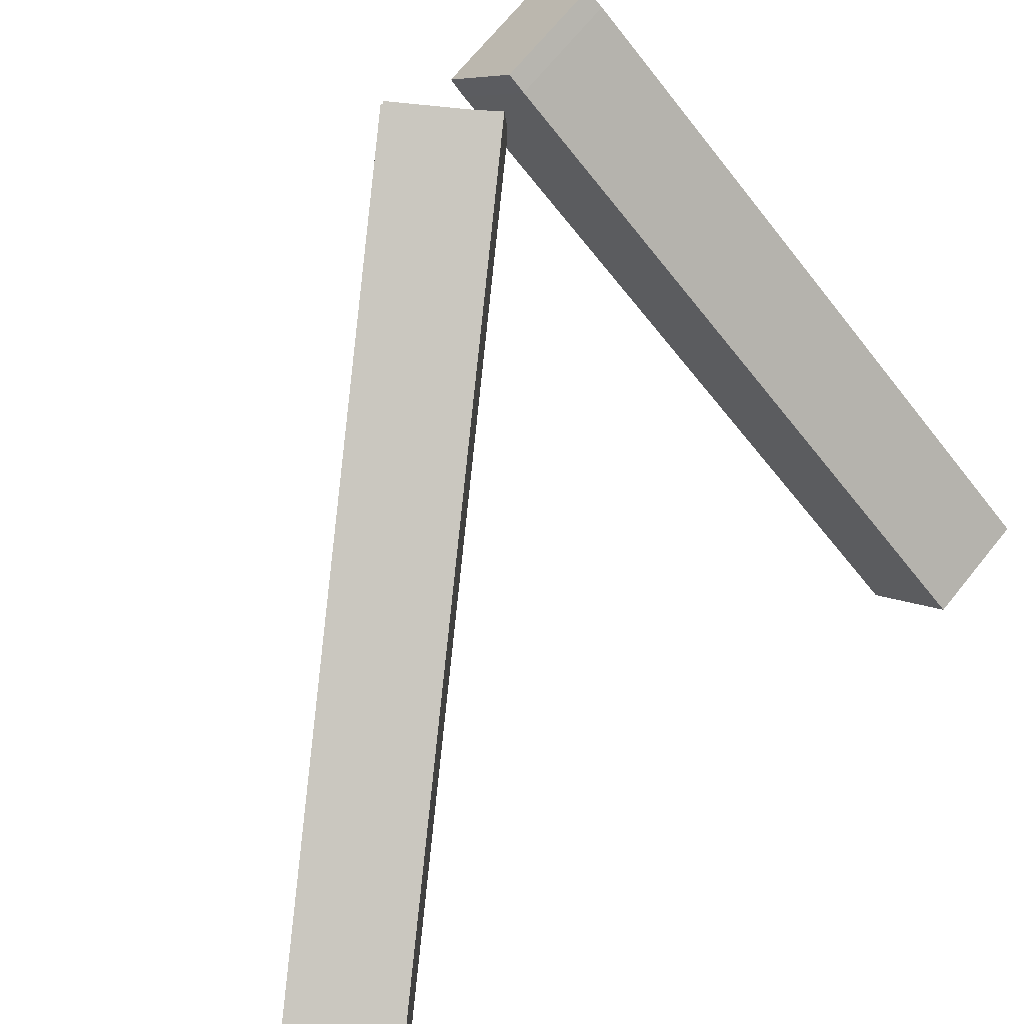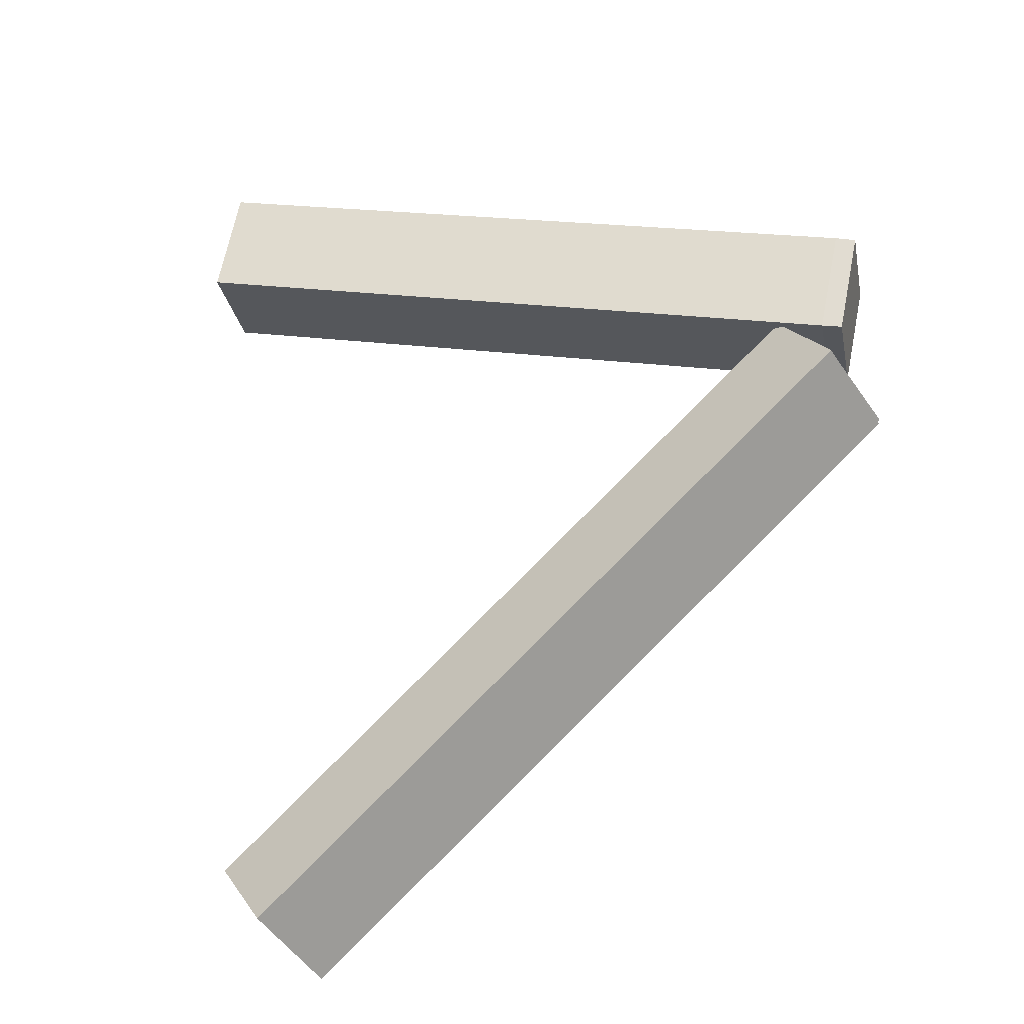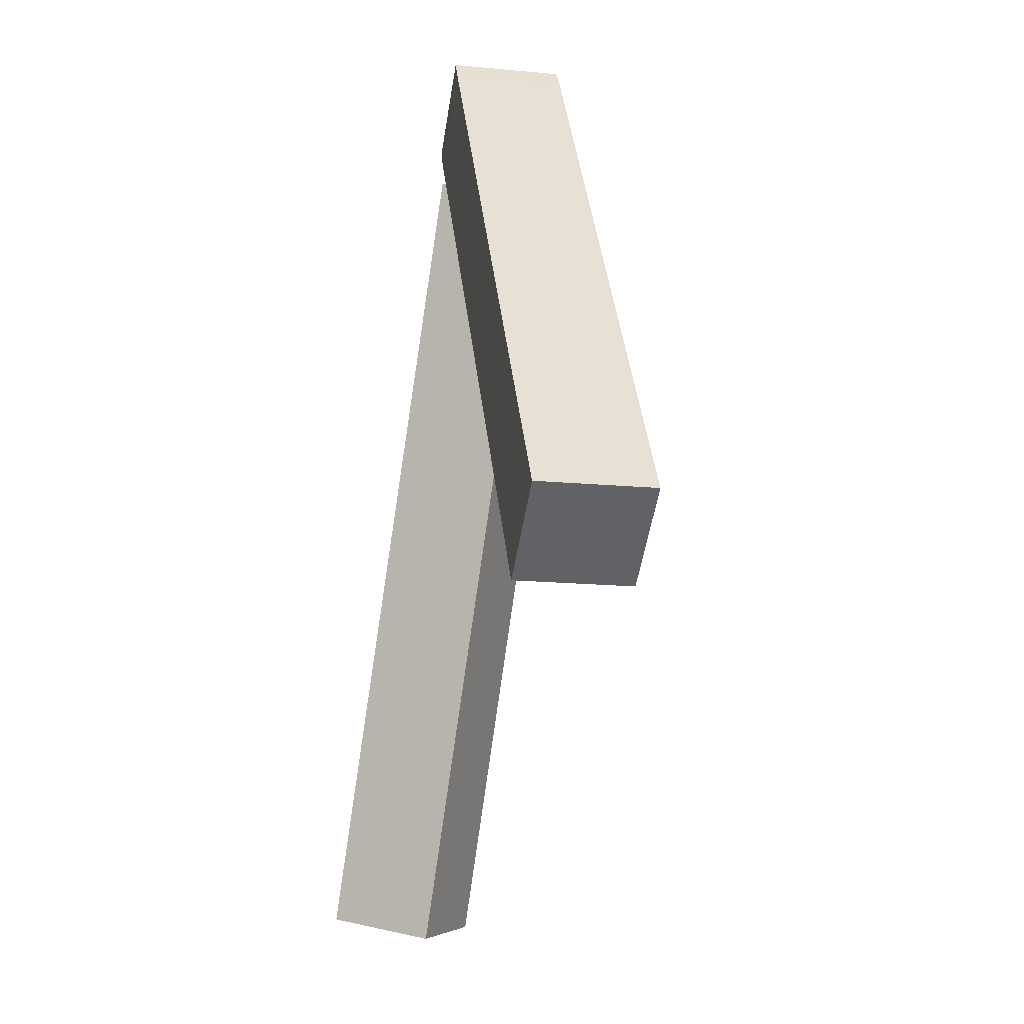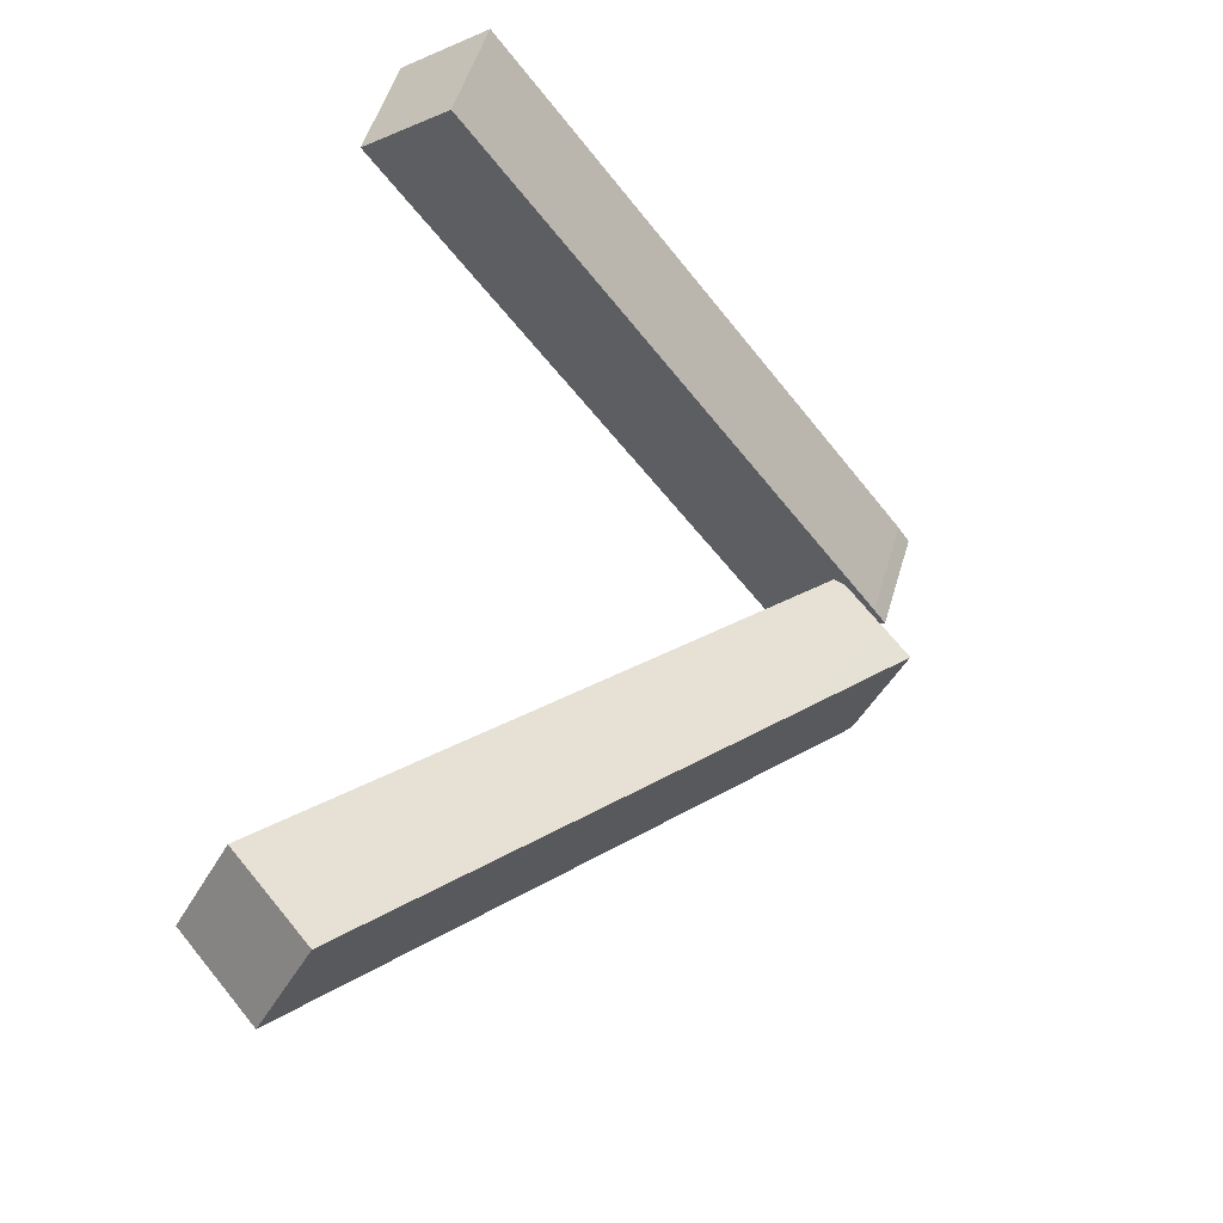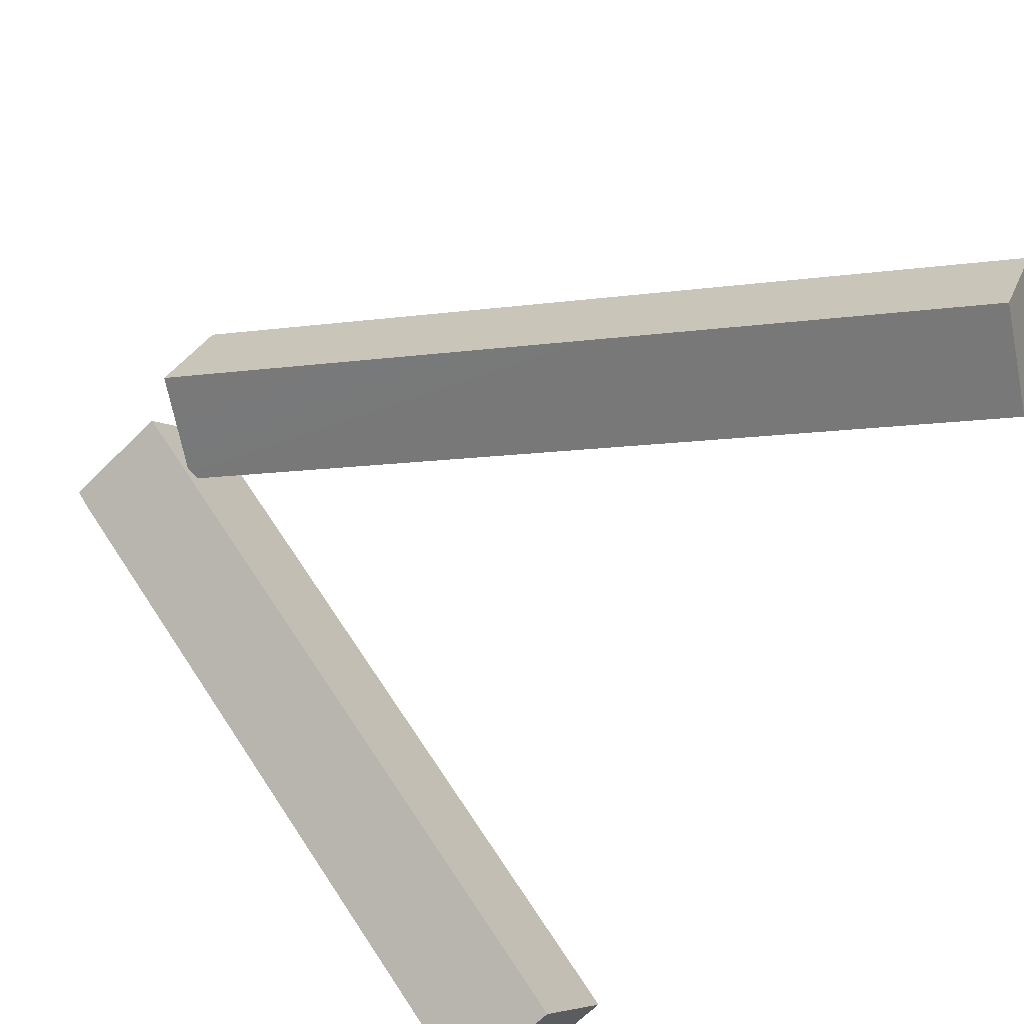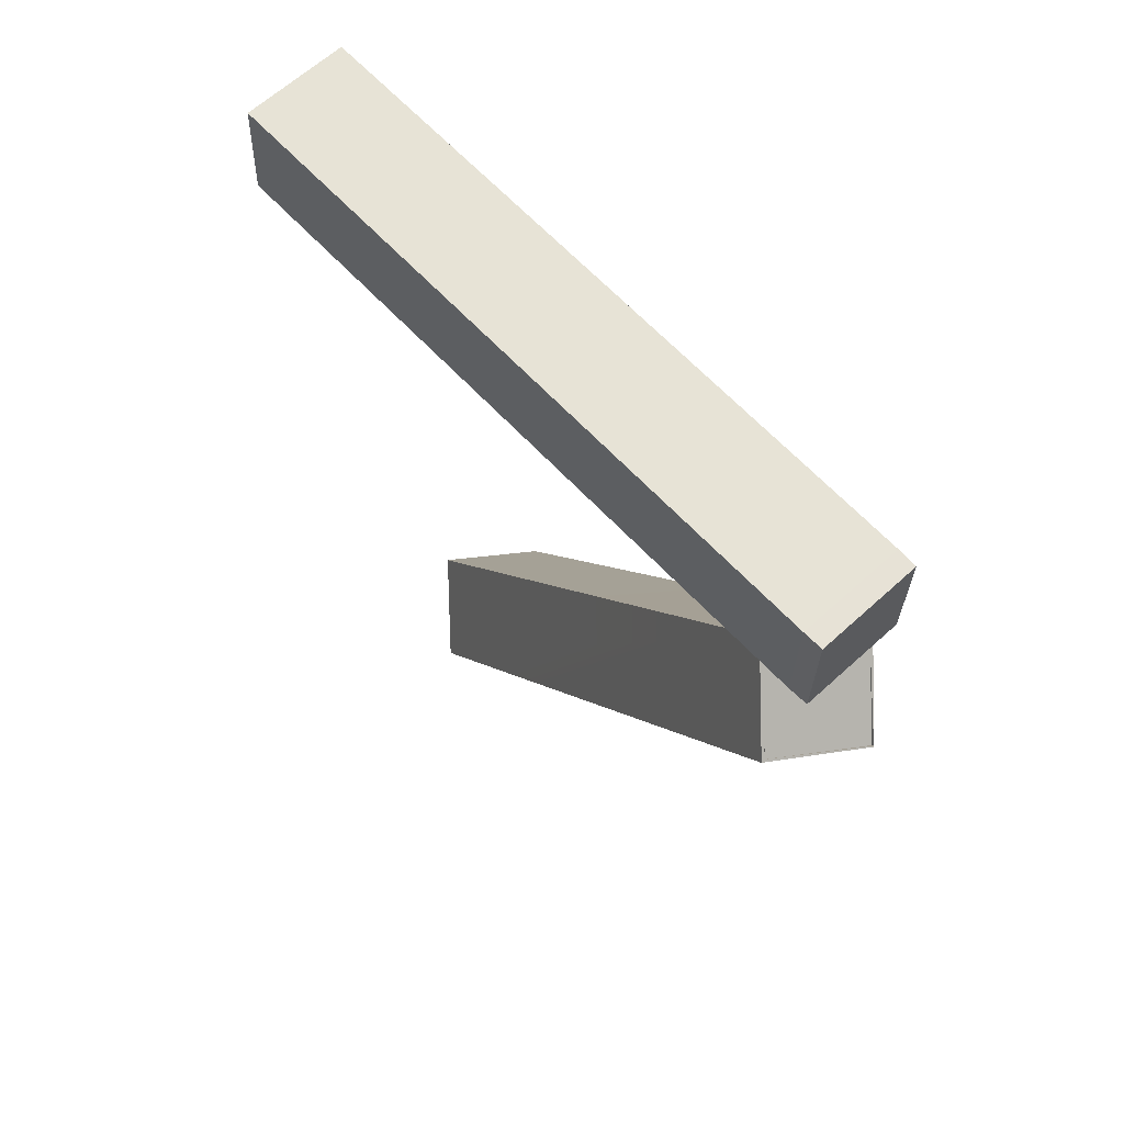
<metadata>
{"format":"obj","ext":"obj","renderer":"f3d","projection":"perspective","resolution":1024,"background":"white","views":[{"elev":69.7,"azim":-124.3,"up":"+Y"},{"elev":-37.8,"azim":48.7,"up":"+Z"},{"elev":52.8,"azim":-56.0,"up":"+Z"},{"elev":-33.6,"azim":-13.3,"up":"+Z"},{"elev":-66.1,"azim":151.7,"up":"+Y"},{"elev":46.6,"azim":85.7,"up":"+Z"}]}
</metadata>
<code>
o right_wrist
v -1.175 -1.833 0.131
v -0.8257 -1.717 0.5608
v -1.376 -1.01 0.7231
v -1.087 -1.72 -0.3107
v -1.638 -1.014 -0.1484
v -1.504 -0.9006 -0.1891
v -0.9537 -1.607 -0.3513
v -1.243 -0.8969 0.6825
v -0.6921 -1.603 0.5202
v -6.085 -4.792 1.203
v -5.824 -4.788 2.074
v -5.273 -5.494 1.912
v -5.535 -5.498 1.041
v -0.7741 -1.609 0.3892
v -1.3 -1.837 -0.06184
v -1.467 -1.909 -0.2043
v -1.682 -1.044 -0.3893
v -0.8743 -1.909 -0.8952
v -1.09 -1.044 -1.08
v -6.216 -3.264 -5.474
v -6.808 -3.264 -4.783
v -6.592 -4.128 -4.598
v -6 -4.128 -5.289
v -1.16 -1.839 0.1632
v -0.8028 -1.737 0.5809
v -1.384 -0.9903 0.7523
v -1.079 -1.74 -0.3399
v -1.661 -0.9942 -0.1685
v -1.523 -0.8832 -0.2056
v -0.947 -1.622 -0.3751
v -1.249 -0.8793 0.7065
v -0.6733 -1.618 0.5364
v -6.104 -4.777 1.187
v -5.83 -4.773 2.098
v -5.255 -5.511 1.929
v -5.528 -5.515 1.017
v -0.7586 -1.616 0.4213
v -1.451 -1.916 -0.1722
v -1.701 -1.017 -0.3744
v -0.8557 -1.936 -0.9101
v -1.106 -1.037 -1.112
v -6.232 -3.257 -5.506
v -6.832 -3.237 -4.788
v -6.593 -4.129 -4.597
v -5.99 -4.15 -5.316
v -1.31 -1.283 -1e-06
v -1.298 -1.284 -0.1073
v -1.291 -1.581 -0.2133
v -1.288 -1.771 -0.2096
v -1.367 -1.773 -1e-06
v -1.367 -1.773 -0.04729
v -1.356 -1.772 -0.1063
v -1.361 -1.579 -0.1081
v -1.373 -1.579 -1e-06
v -1.361 -1.579 0.1081
v -1.356 -1.772 0.1063
v -1.367 -1.773 0.04729
v -1.298 -1.284 0.1073
v -1.291 -1.581 0.2133
v -1.288 -1.771 0.2096
v -1.23 -1.29 -0.2128
v -1.23 -1.29 0.2128
v -1.279 -1.78 -1e-06
v -1.288 -1.292 -1e-06
v -1.278 -1.292 -0.1002
v -1.28 -1.583 -0.1934
v -1.279 -1.757 -0.1936
v -1.35 -1.757 -1e-06
v -1.35 -1.582 -1e-06
v -1.34 -1.582 -0.1005
v -1.34 -1.757 -0.1006
v -1.35 -1.757 -0.04555
v -1.34 -1.582 0.1005
v -1.35 -1.757 0.04555
v -1.34 -1.757 0.1006
v -1.278 -1.292 0.1002
v -1.28 -1.583 0.1934
v -1.279 -1.757 0.1936
v -1.219 -1.295 -0.1933
v -1.219 -1.295 0.1933
v -1.279 -1.757 -1e-06
f 11 3 5 10
f 4 5 6 7
f 3 2 9 8
f 2 4 7 9
f 6 5 3 8
f 13 4 2 12
f 10 5 4 13
f 12 2 3 11
f 8 9 7 6
f 10 13 12 11
f 17 19 20 21
f 23 18 16 22
f 20 19 18 23
f 22 16 17 21
f 20 23 22 21
f 38 39 41
f 34 33 28 26
f 27 30 29 28
f 26 31 32 25
f 25 32 30 27
f 29 31 26 28
f 36 35 25 27
f 33 36 27 28
f 35 34 26 25
f 31 29 30 32
f 33 34 35 36
f 39 43 42 41
f 40 38 41
f 45 44 38 40
f 42 45 40 41
f 44 43 39 38
f 42 43 44 45
f 50 51 52 53 54
f 51 49 52
f 55 56 57 50 54
f 54 46 58 55
f 59 60 56 55
f 53 47 46 54
f 52 49 48 53
f 55 58 62 59
f 53 48 61 47
f 57 60 63 50
f 50 63 49 51
f 56 60 57
f 68 69 70 71 72
f 72 71 67
f 73 69 68 74 75
f 69 73 76 64
f 77 73 75 78
f 70 69 64 65
f 71 70 66 67
f 73 77 80 76
f 70 65 79 66
f 74 68 81 78
f 68 72 67 81
f 75 74 78

</code>
